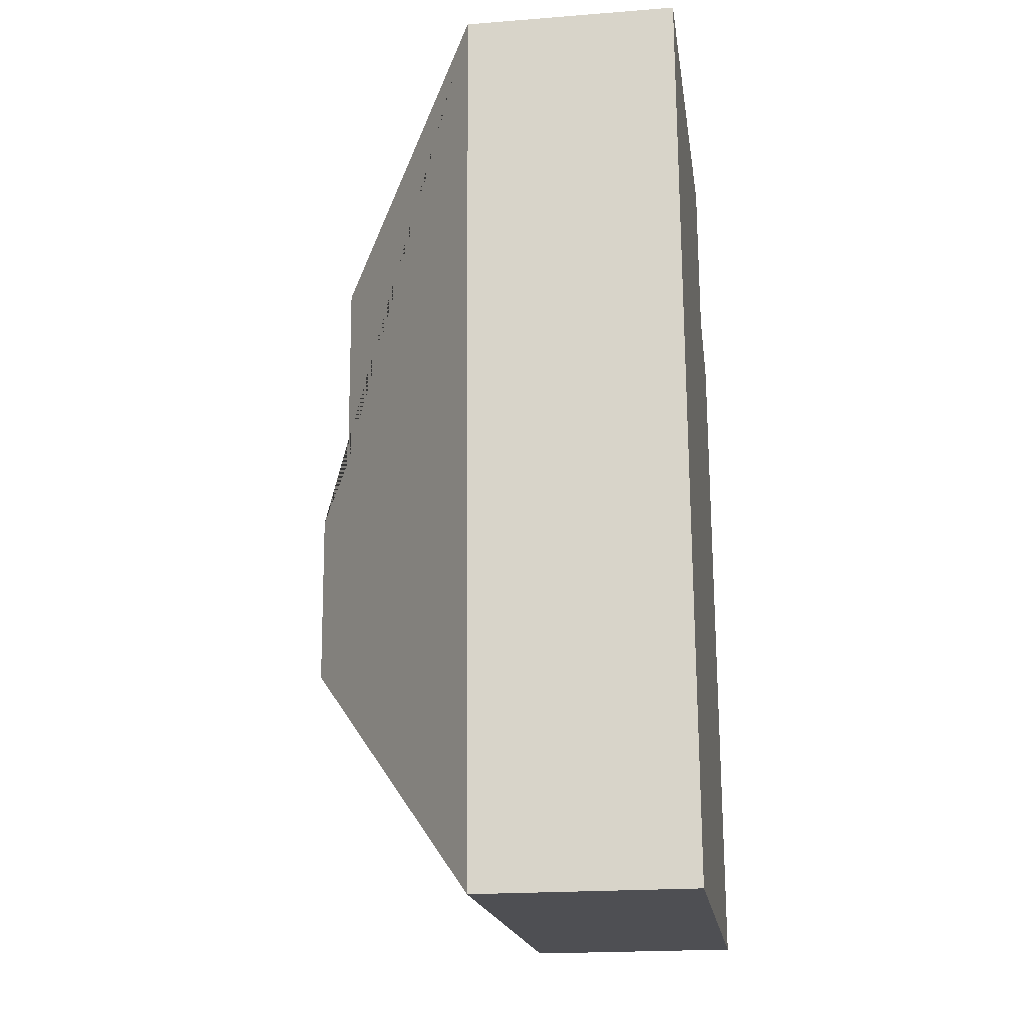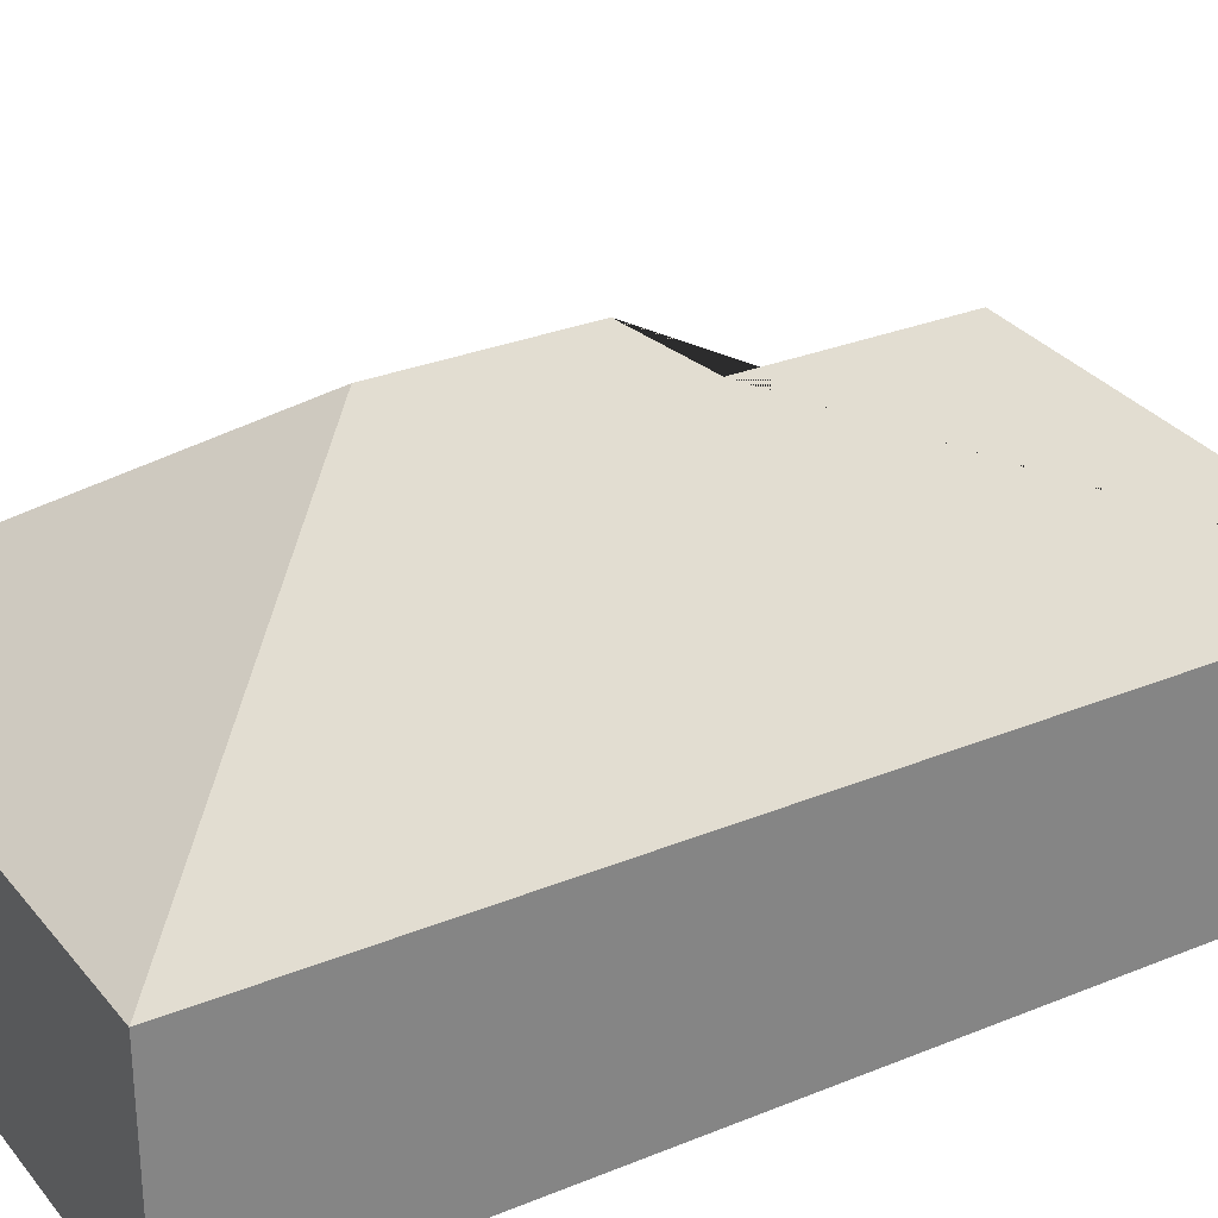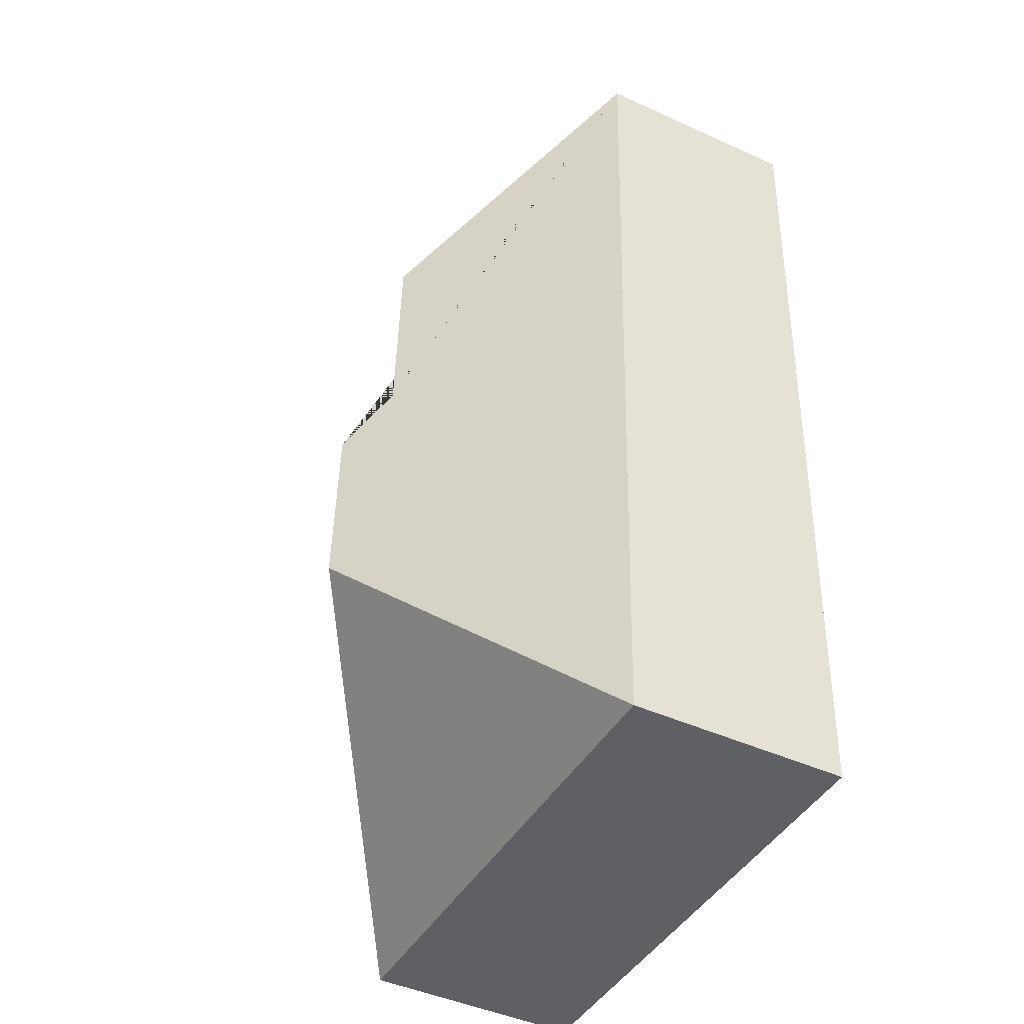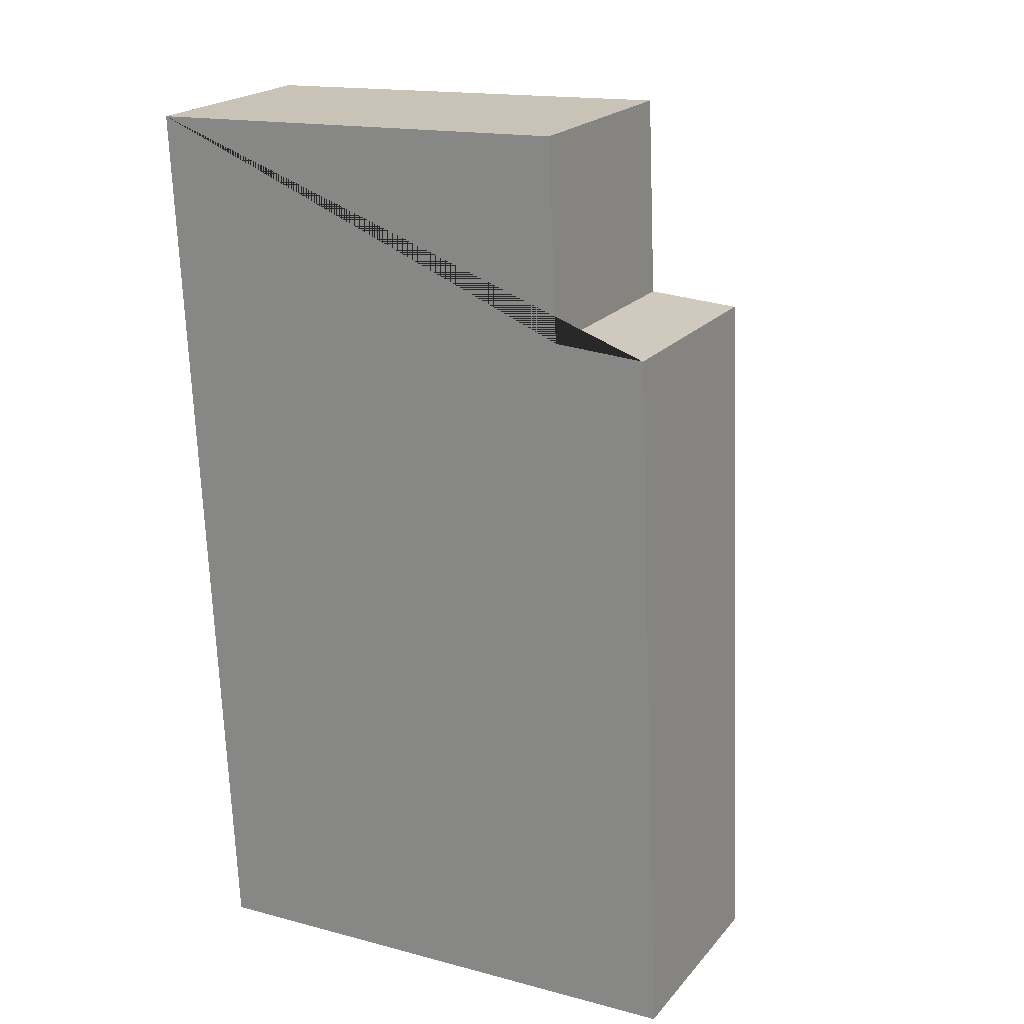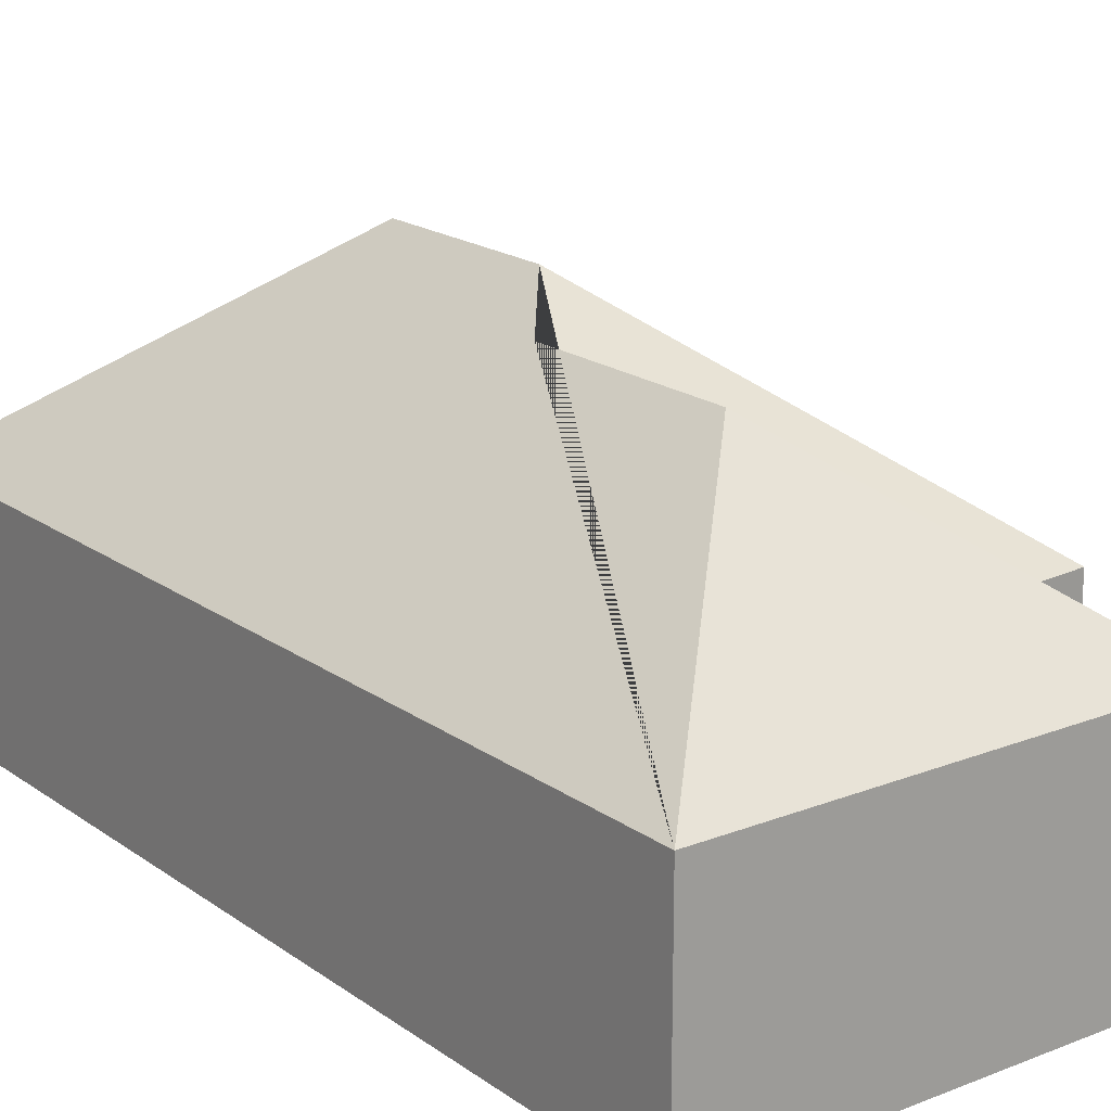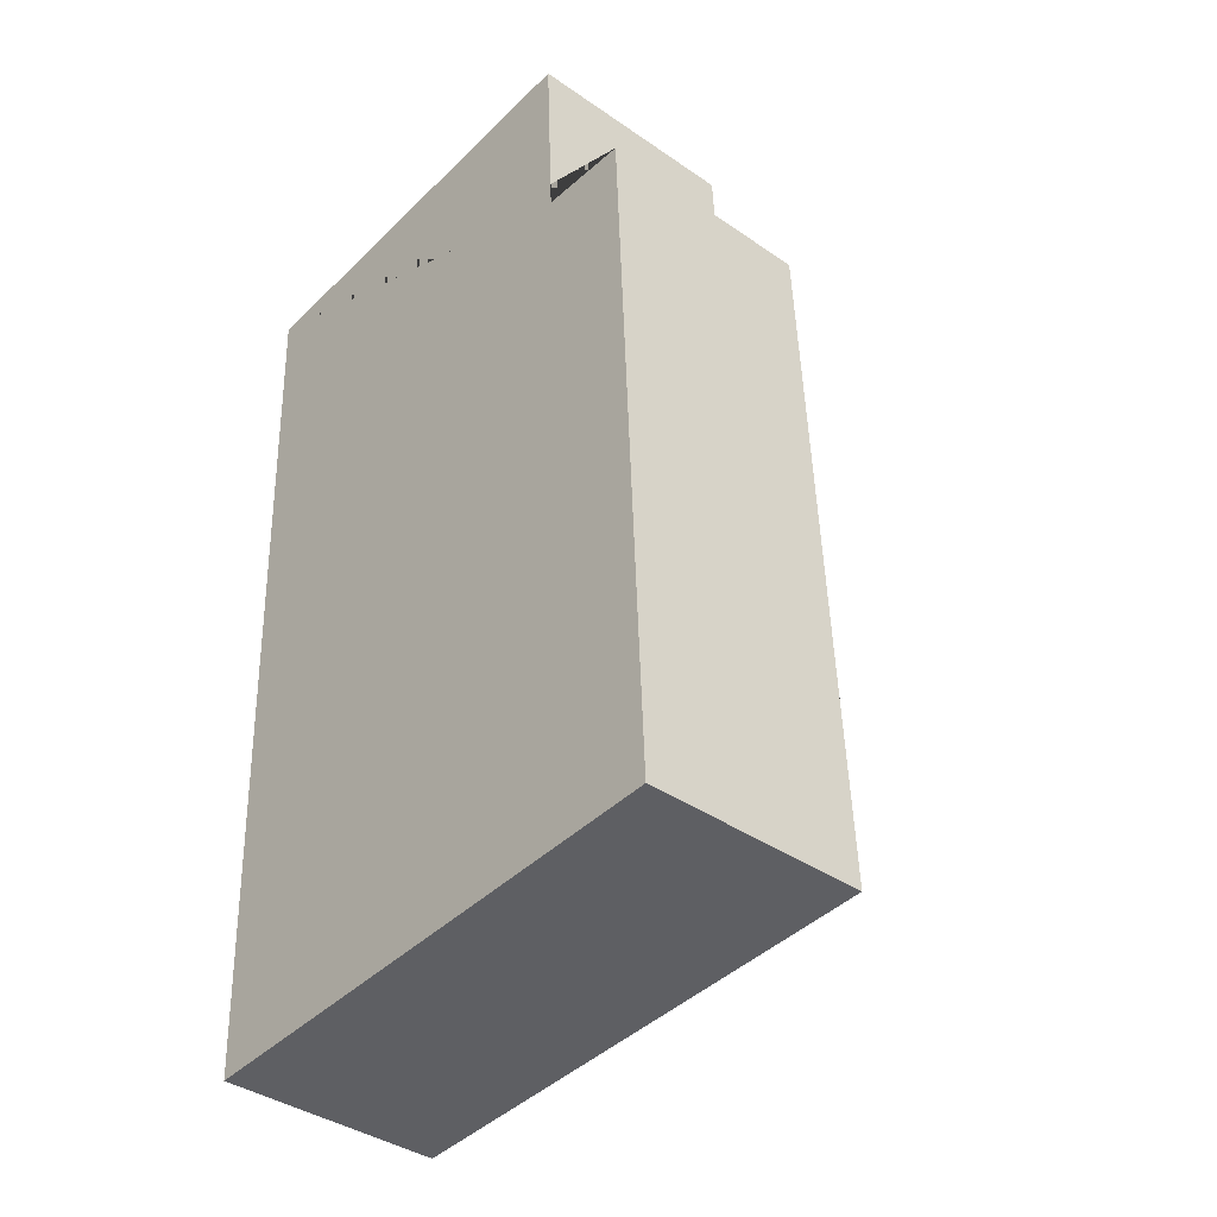
<metadata>
{"format":"obj","ext":"obj","renderer":"f3d","projection":"perspective","resolution":1024,"background":"white","views":[{"elev":-20.6,"azim":-81.9,"up":"+Z"},{"elev":29.4,"azim":-123.7,"up":"+Y"},{"elev":-45.7,"azim":-117.5,"up":"+Z"},{"elev":21.1,"azim":28.6,"up":"+Z"},{"elev":18.7,"azim":-39.4,"up":"+Y"},{"elev":-39.0,"azim":49.1,"up":"+Z"}]}
</metadata>
<code>
o CG10_500_038059_0027
v 9.982 75 -24.34
v 23.51 75 -339.1
v 85.08 132.7 -94.05
v 88.09 132.8 -162.4
v 104.1 145 -180.4
v 106.7 145 -241.5
v 160.3 75 -17.87
v 163.3 75 -85.03
v 194.6 75 -86.6
v 205.1 75 -331.3
v 9.982 0 -24.34
v 23.51 0 -339.1
v 205.1 0 -331.3
v 194.6 0 -86.6
v 163.3 0 -85.03
v 160.3 0 -17.87
f 6 2 10
f 6 5 9 10
f 9 8 4 5
f 4 3 7 8
f 7 1 3
f 1 2 6 5 4 3
f 11 12 13 14 15 16
f 1 11 12 2
f 2 12 13 10
f 10 13 14 9
f 9 14 15 8
f 8 15 16 7
f 7 16 11 1

</code>
